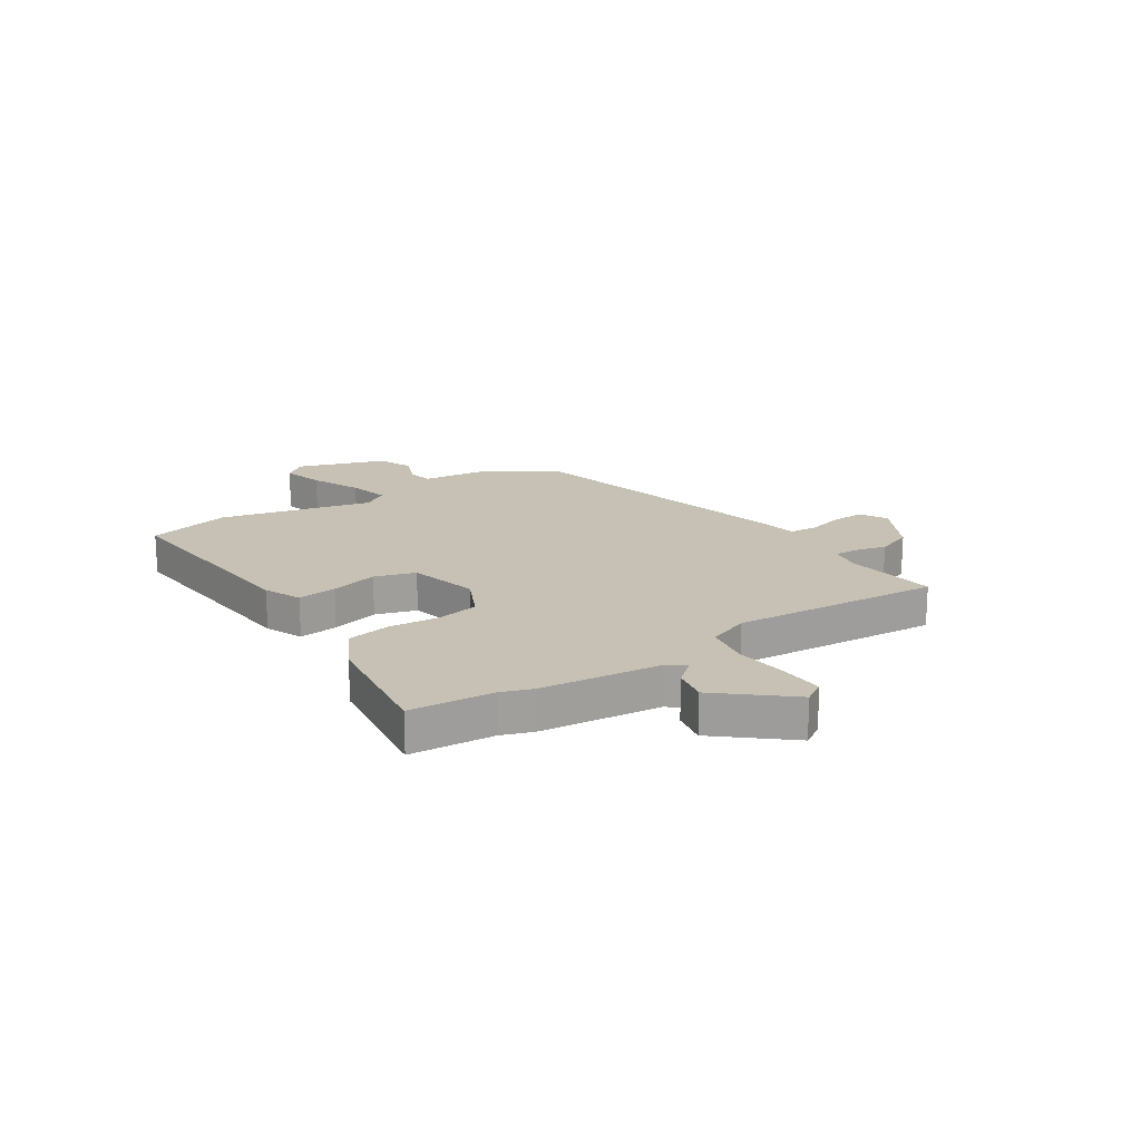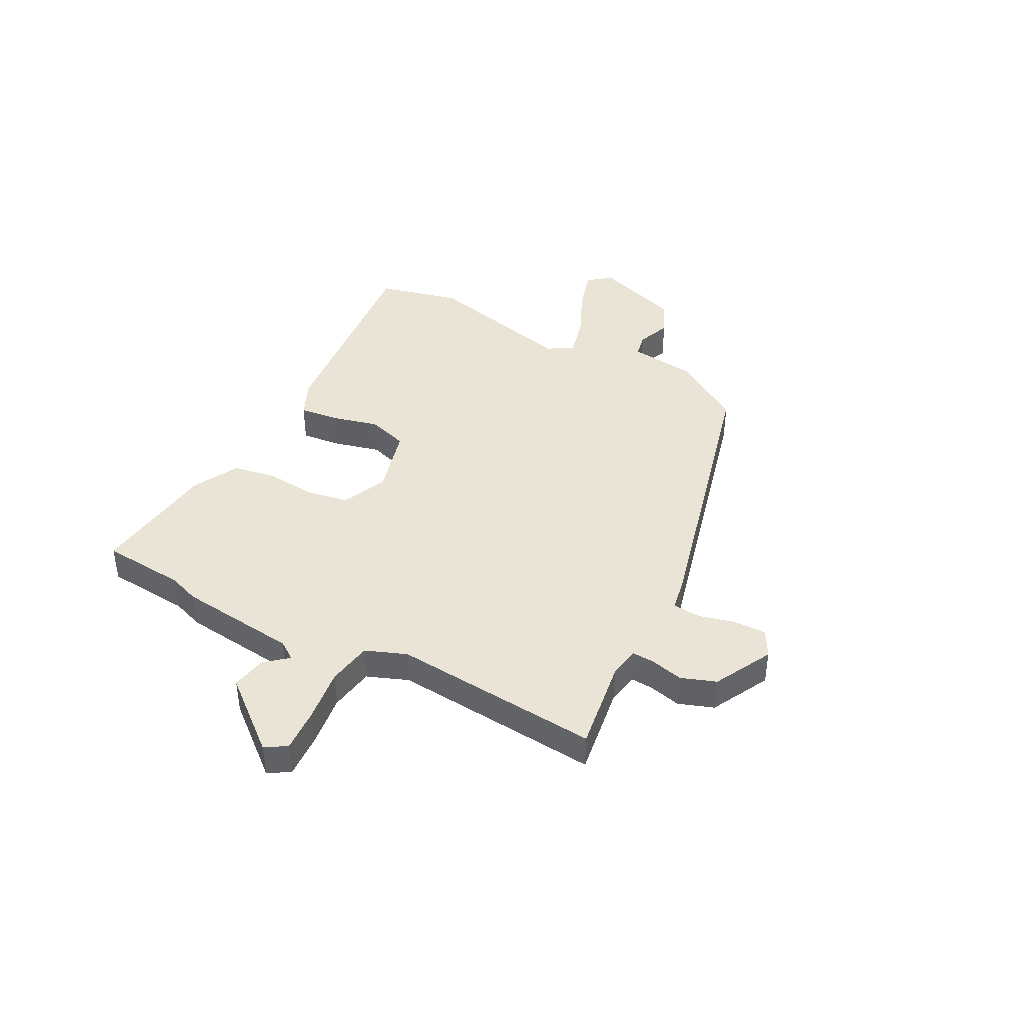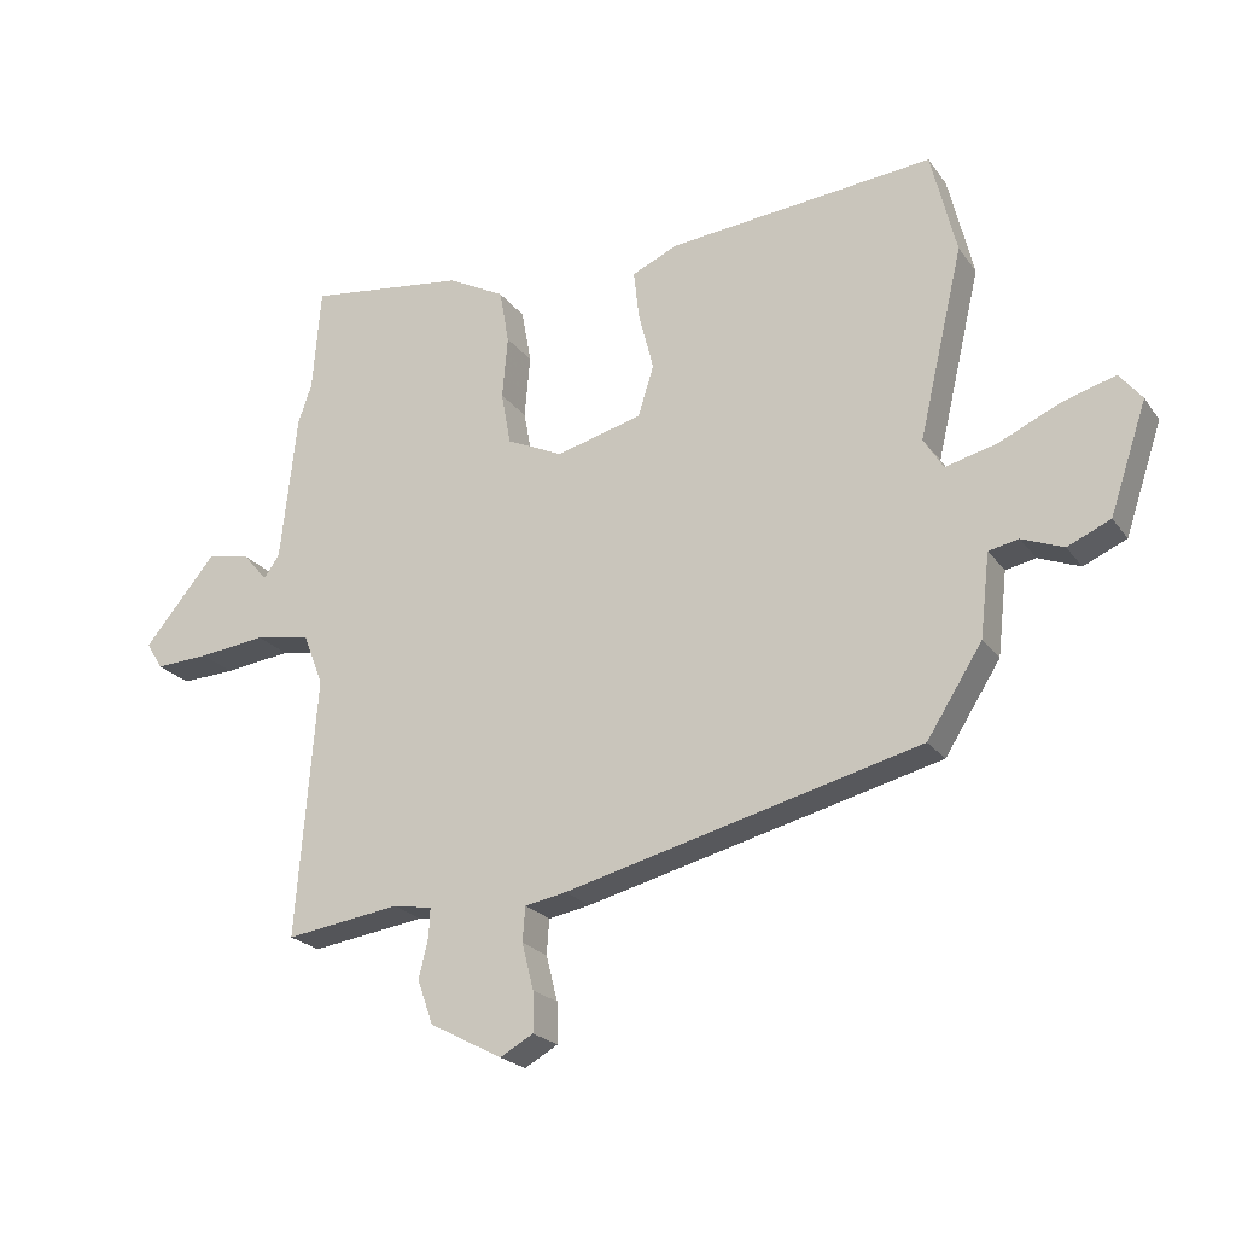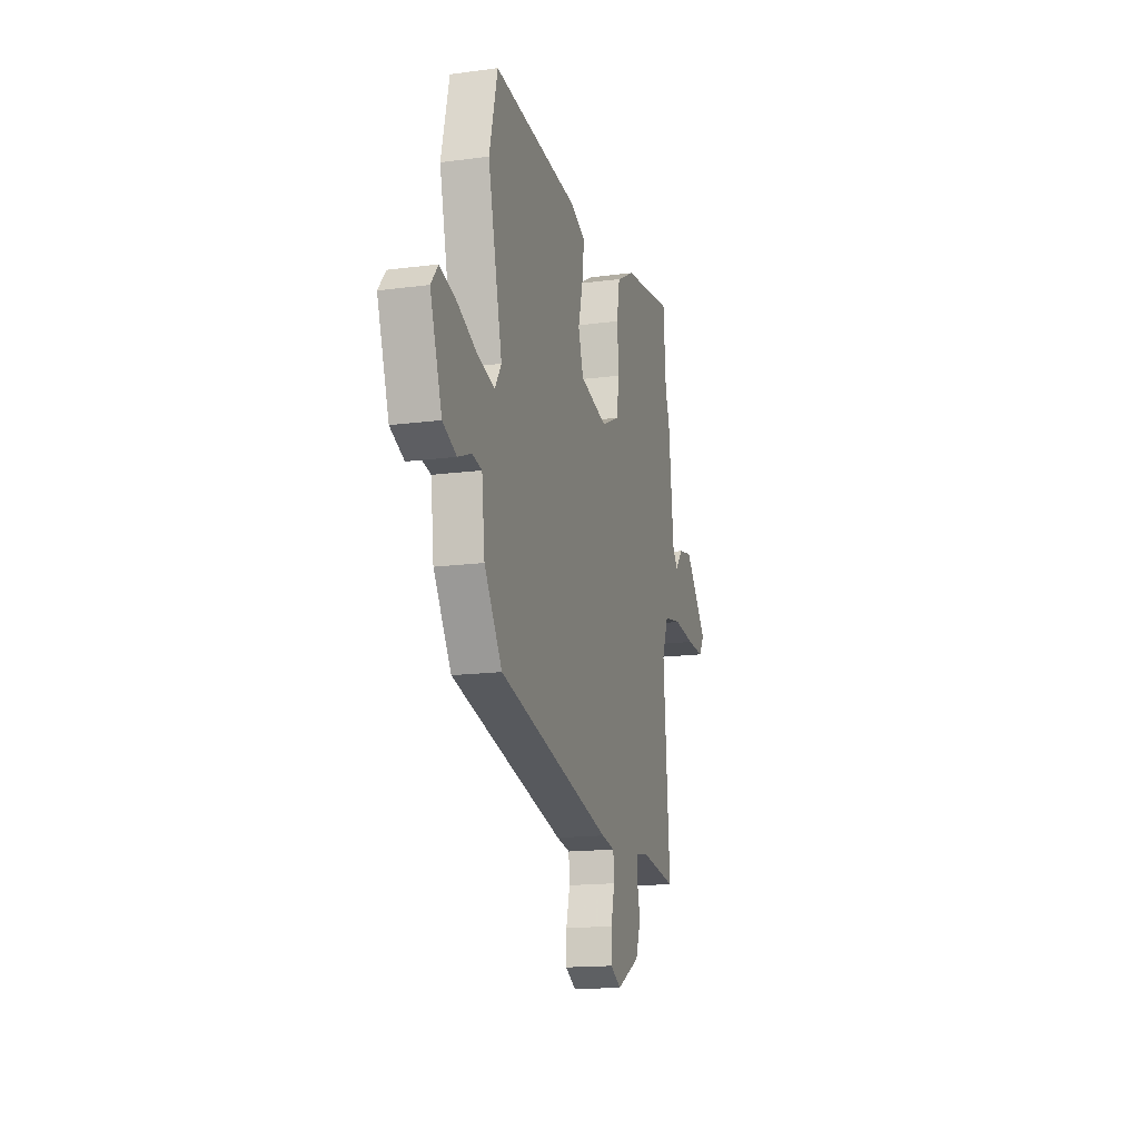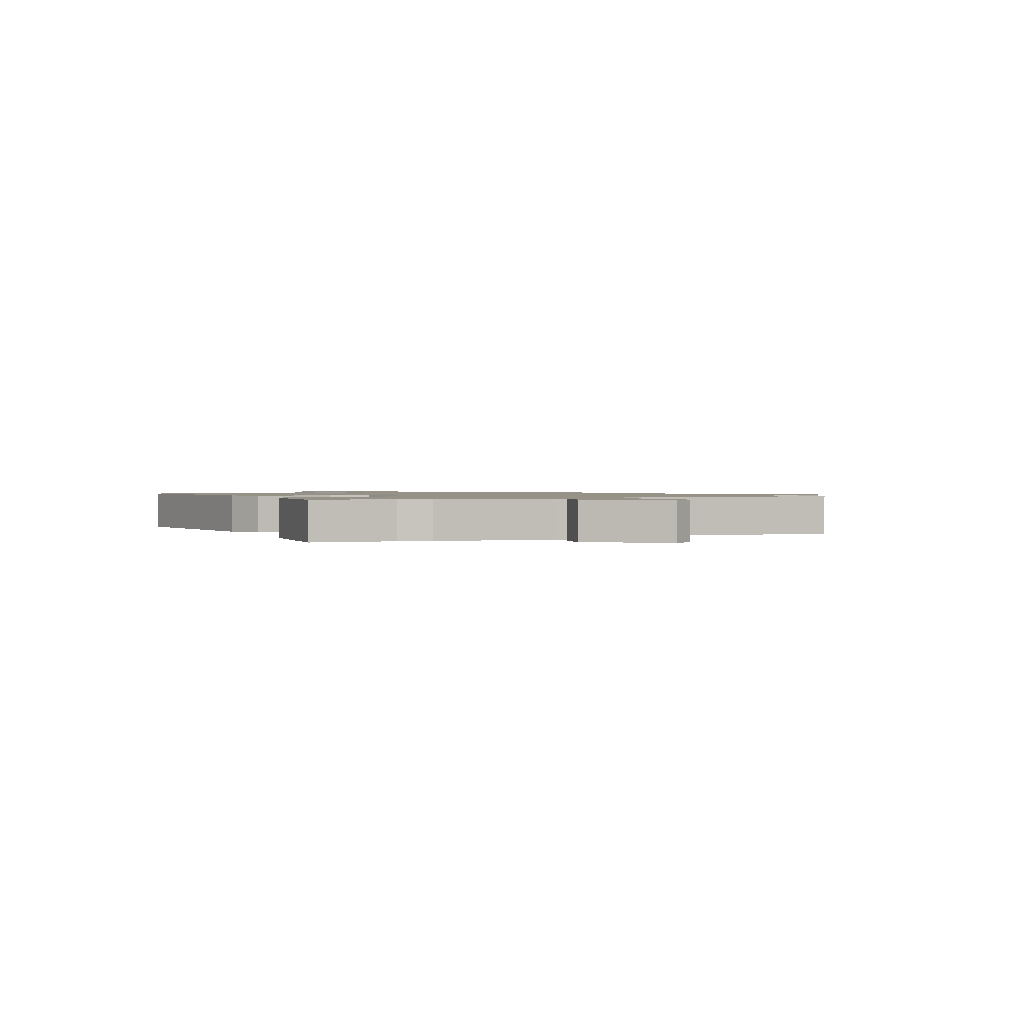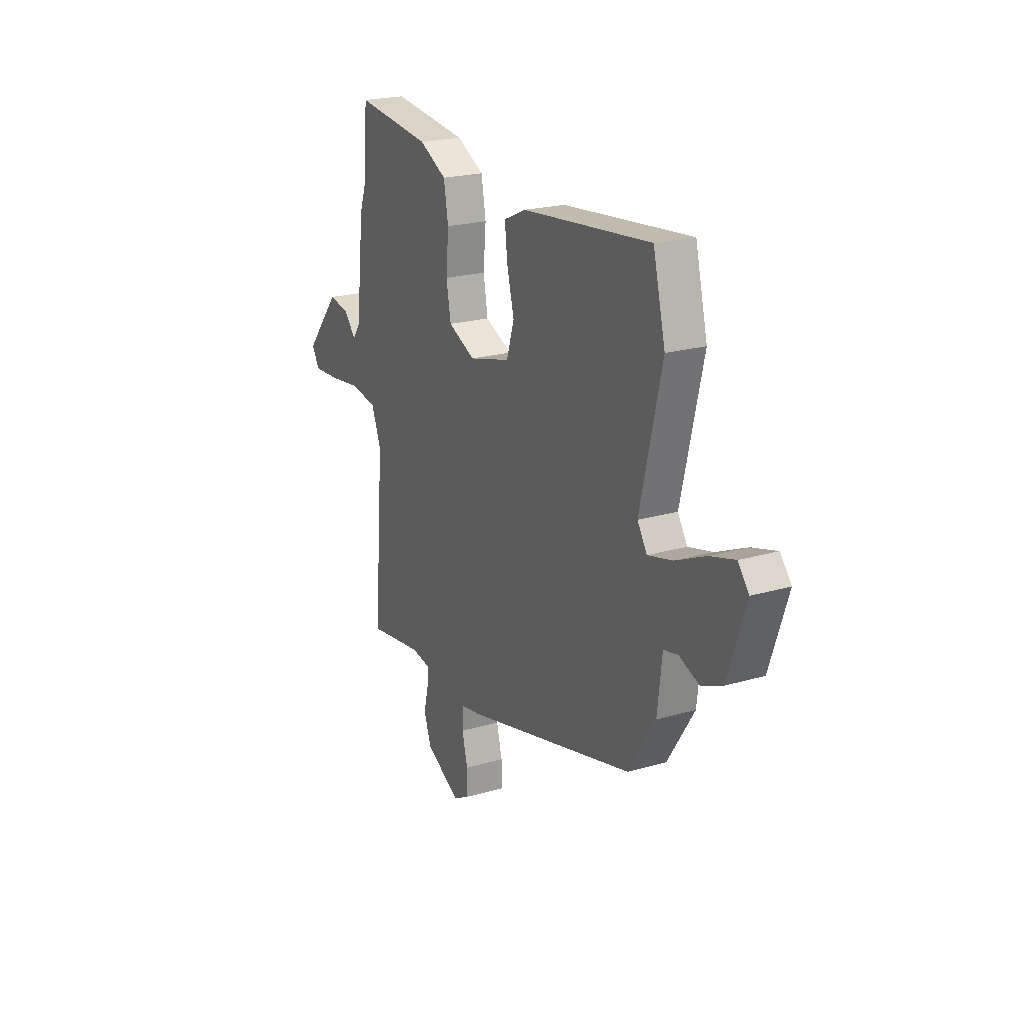
<metadata>
{"format":"obj","ext":"obj","renderer":"f3d","projection":"perspective","resolution":1024,"background":"white","views":[{"elev":18.6,"azim":56.8,"up":"+Y"},{"elev":42.4,"azim":117.8,"up":"+Y"},{"elev":-22.2,"azim":-153.7,"up":"+Z"},{"elev":-15.8,"azim":-74.5,"up":"+Z"},{"elev":1.2,"azim":63.8,"up":"+Y"},{"elev":21.5,"azim":-117.4,"up":"+Z"}]}
</metadata>
<code>
v -0.533 0.07 0.365
v -0.496 0.07 0.516
v -0.106 0.07 0.478
v -0.039 0.07 0.448
v -0.047 0.07 0.377
v -0.069 0.07 0.291
v -0.046 0.07 0.217
v 0.08 0.07 0.184
v 0.162 0.07 0.222
v 0.176 0.07 0.299
v 0.168 0.07 0.39
v 0.182 0.07 0.469
v 0.265 0.07 0.513
v 0.497 0.07 0.543
v 0.509 0.07 0.391
v 0.529 0.07 0.334
v 0.553 0.07 0.117
v 0.576 0.07 0.084
v 0.612 0.07 0.126
v 0.675 0.07 0.138
v 0.78 0.07 0.012
v 0.756 0.07 -0.027
v 0.677 0.07 -0.023
v 0.579 0.07 -0.011
v 0.498 0.07 -0.025
v 0.469 0.07 -0.1
v 0.499 0.07 -0.479
v 0.331 0.07 -0.455
v 0.274 0.07 -0.465
v 0.276 0.07 -0.506
v 0.29 0.07 -0.565
v 0.267 0.07 -0.629
v 0.161 0.07 -0.685
v 0.112 0.07 -0.658
v 0.113 0.07 -0.599
v 0.13 0.07 -0.532
v 0.126 0.07 -0.481
v 0.065 0.07 -0.47
v -0.455 0.07 -0.339
v -0.536 0.07 -0.212
v -0.55 0.07 -0.09
v -0.594 0.07 -0.081
v -0.655 0.07 -0.105
v -0.718 0.07 -0.077
v -0.772 0.07 0.083
v -0.739 0.07 0.124
v -0.663 0.07 0.102
v -0.572 0.07 0.061
v -0.497 0.07 0.042
v -0.468 0.07 0.088
v -0.533 0 0.365
v -0.496 0 0.516
v -0.106 0 0.478
v -0.039 0 0.448
v -0.047 0 0.377
v -0.069 0 0.291
v -0.046 0 0.217
v 0.08 0 0.184
v 0.162 0 0.222
v 0.176 0 0.299
v 0.168 0 0.39
v 0.182 0 0.469
v 0.265 0 0.513
v 0.497 0 0.543
v 0.509 0 0.391
v 0.529 0 0.334
v 0.553 0 0.117
v 0.576 0 0.084
v 0.612 0 0.126
v 0.675 0 0.138
v 0.78 0 0.012
v 0.756 0 -0.027
v 0.677 0 -0.023
v 0.579 0 -0.011
v 0.498 0 -0.025
v 0.469 0 -0.1
v 0.499 0 -0.479
v 0.331 0 -0.455
v 0.274 0 -0.465
v 0.276 0 -0.506
v 0.29 0 -0.565
v 0.267 0 -0.629
v 0.161 0 -0.685
v 0.112 0 -0.658
v 0.113 0 -0.599
v 0.13 0 -0.532
v 0.126 0 -0.481
v 0.065 0 -0.47
v -0.455 0 -0.339
v -0.536 0 -0.212
v -0.55 0 -0.09
v -0.594 0 -0.081
v -0.655 0 -0.105
v -0.718 0 -0.077
v -0.772 0 0.083
v -0.739 0 0.124
v -0.663 0 0.102
v -0.572 0 0.061
v -0.497 0 0.042
v -0.468 0 0.088
f 46 47 48
f 45 46 48
f 44 45 48
f 43 44 48
f 42 43 48
f 41 42 48 49
f 41 49 50
f 40 41 50
f 39 40 50
f 38 39 50
f 37 38 50
f 34 35 36
f 33 34 36
f 32 33 36
f 31 32 36
f 30 31 36
f 29 30 36 37
f 50 1 2
f 37 50 2
f 29 37 2
f 28 29 2
f 22 23 24
f 21 22 24
f 20 21 24
f 19 20 24
f 18 19 24
f 17 18 24 25
f 15 16 17 25
f 15 25 26
f 14 15 26
f 13 14 26
f 12 13 26
f 11 12 26
f 10 11 26
f 4 5 6
f 3 4 6
f 2 3 6
f 2 6 7
f 28 2 7
f 26 27 28
f 10 26 28
f 9 10 28
f 8 9 28
f 7 8 28
f 98 97 96
f 98 96 95
f 98 95 94
f 98 94 93
f 98 93 92
f 99 98 92 91
f 100 99 91
f 100 91 90
f 100 90 89
f 100 89 88
f 100 88 87
f 86 85 84
f 86 84 83
f 86 83 82
f 86 82 81
f 86 81 80
f 87 86 80 79
f 52 51 100
f 52 100 87
f 52 87 79
f 52 79 78
f 74 73 72
f 74 72 71
f 74 71 70
f 74 70 69
f 74 69 68
f 75 74 68 67
f 75 67 66 65
f 76 75 65
f 76 65 64
f 76 64 63
f 76 63 62
f 76 62 61
f 76 61 60
f 56 55 54
f 56 54 53
f 56 53 52
f 57 56 52
f 57 52 78
f 78 77 76
f 78 76 60
f 78 60 59
f 78 59 58
f 78 58 57
f 1 51 52 2
f 2 52 53 3
f 3 53 54 4
f 4 54 55 5
f 5 55 56 6
f 6 56 57 7
f 7 57 58 8
f 8 58 59 9
f 9 59 60 10
f 10 60 61 11
f 11 61 62 12
f 12 62 63 13
f 13 63 64 14
f 14 64 65 15
f 15 65 66 16
f 16 66 67 17
f 17 67 68 18
f 18 68 69 19
f 19 69 70 20
f 20 70 71 21
f 21 71 72 22
f 22 72 73 23
f 23 73 74 24
f 24 74 75 25
f 25 75 76 26
f 26 76 77 27
f 27 77 78 28
f 28 78 79 29
f 29 79 80 30
f 30 80 81 31
f 31 81 82 32
f 32 82 83 33
f 33 83 84 34
f 34 84 85 35
f 35 85 86 36
f 36 86 87 37
f 37 87 88 38
f 38 88 89 39
f 39 89 90 40
f 40 90 91 41
f 41 91 92 42
f 42 92 93 43
f 43 93 94 44
f 44 94 95 45
f 45 95 96 46
f 46 96 97 47
f 47 97 98 48
f 48 98 99 49
f 49 99 100 50
f 50 100 51 1

</code>
